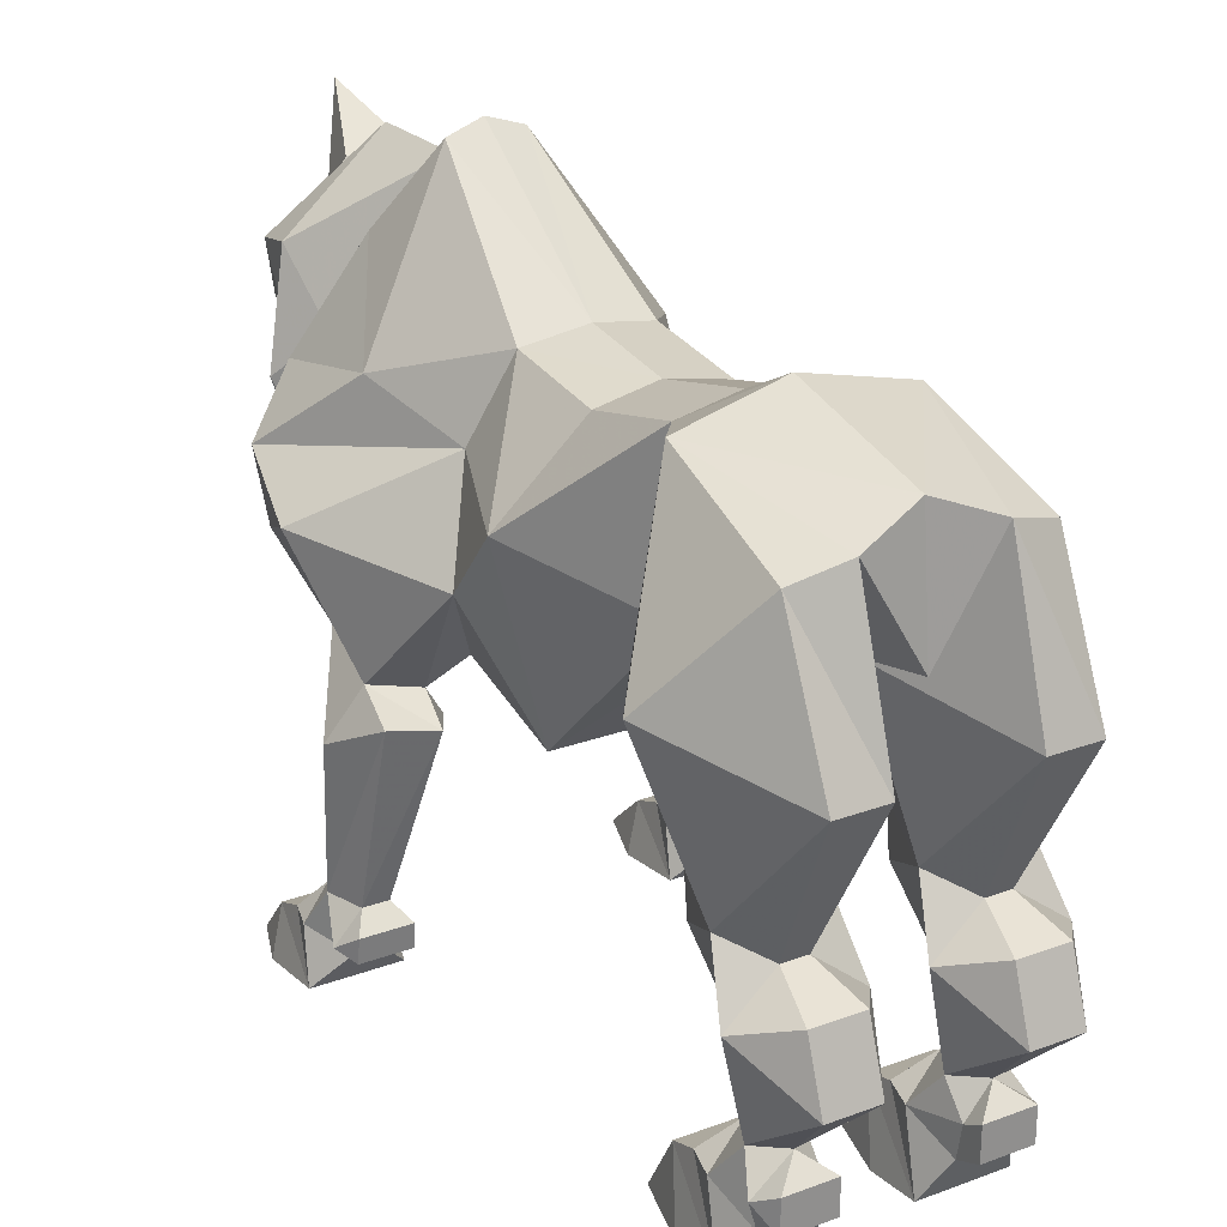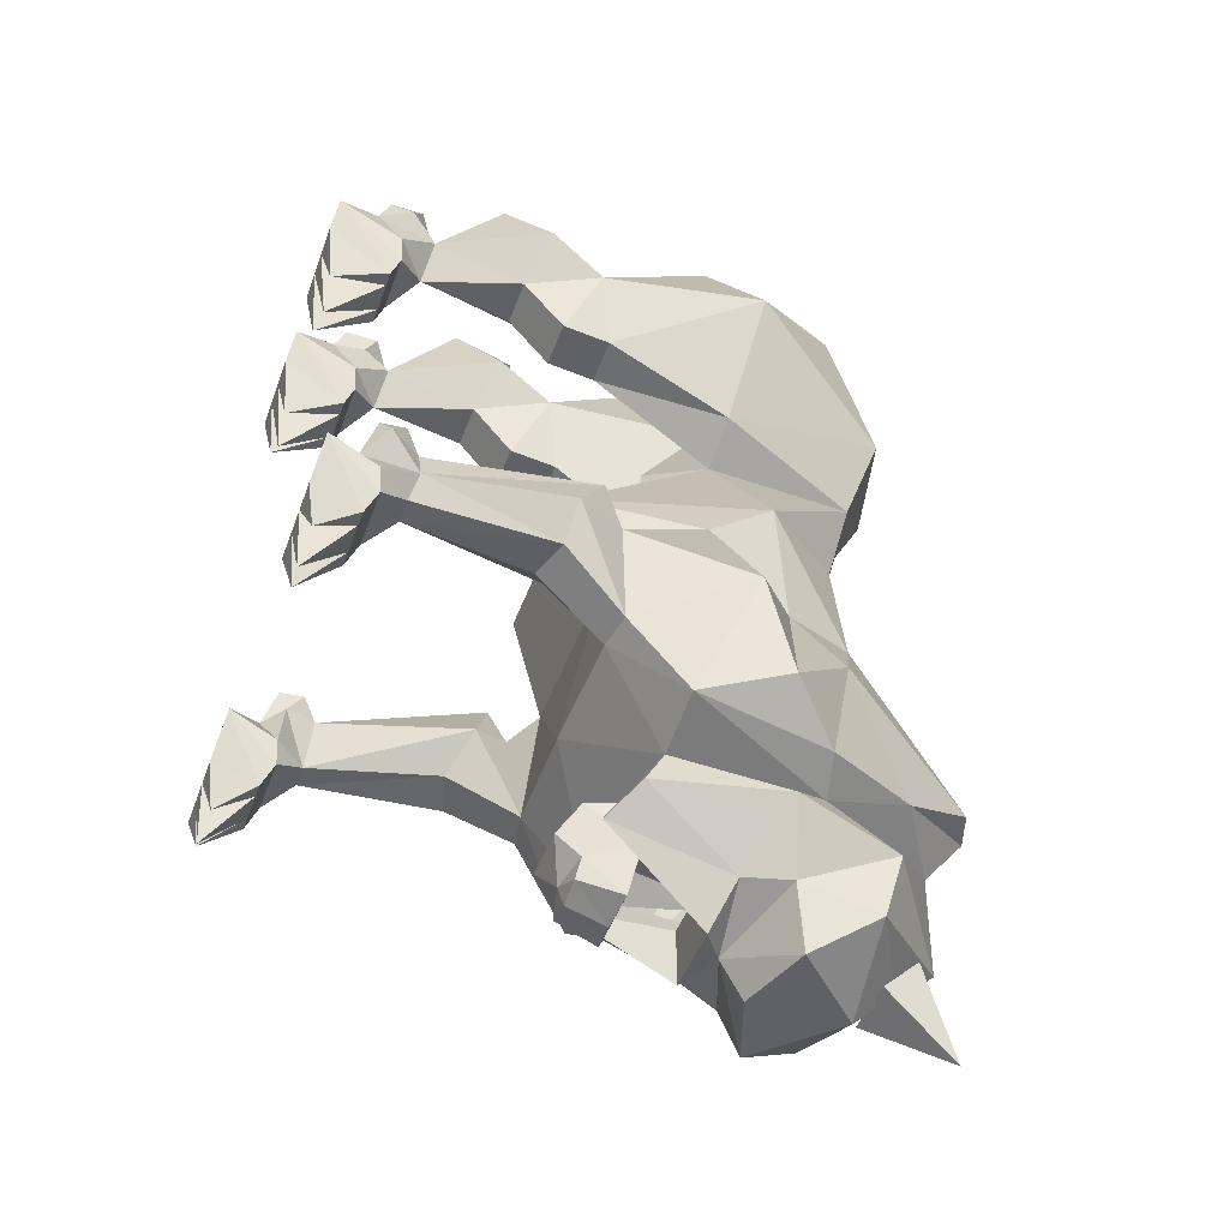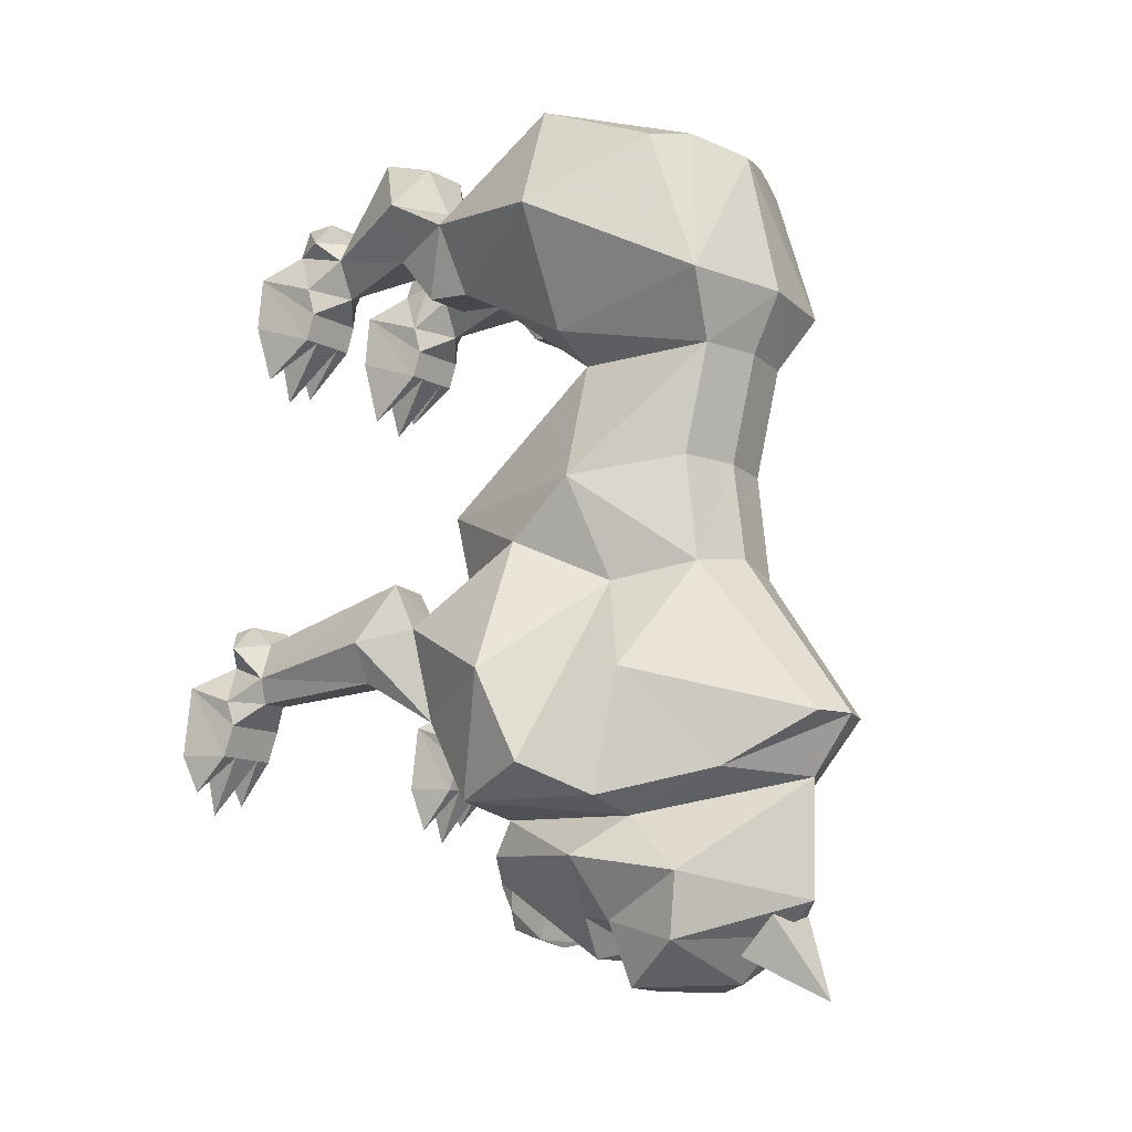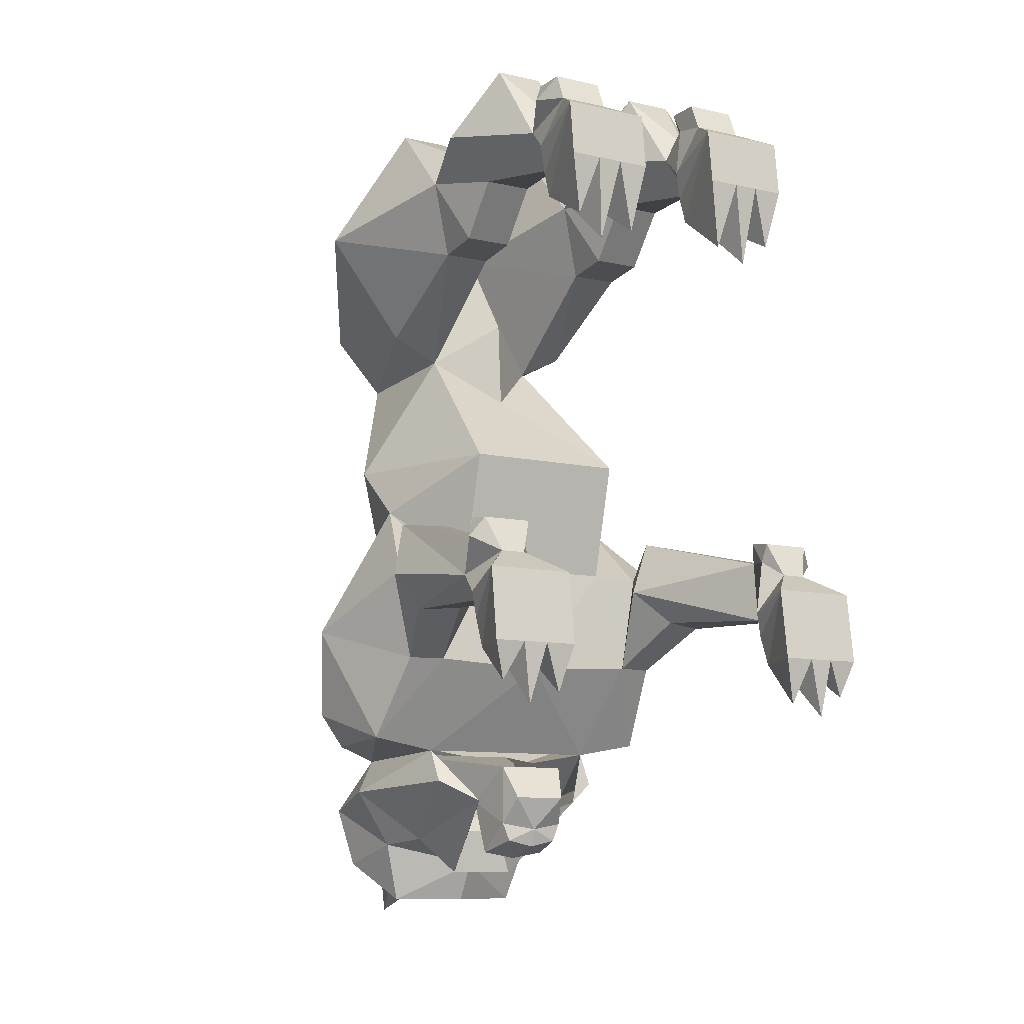
<metadata>
{"format":"obj","ext":"obj","renderer":"f3d","projection":"perspective","resolution":1024,"background":"white","views":[{"elev":25.0,"azim":-30.7,"up":"+Y"},{"elev":-47.9,"azim":70.2,"up":"+Z"},{"elev":-13.2,"azim":130.0,"up":"+Z"},{"elev":-9.9,"azim":-30.1,"up":"+Z"}]}
</metadata>
<code>
v -0.007812 -0.3125 0.7734
v -0.007812 -0.4375 0.7891
v 0.1172 -0.4375 0.7891
v 0.1172 -0.3125 0.7734
v 0.1172 0.007812 0.6016
v -0.007812 0 0.5391
v -0.1641 0.04688 0.8828
v -0.07031 -0.3516 0.9609
v -0.007812 -0.5469 0.9219
v 0.1172 -0.5469 0.9219
v 0.1797 -0.3516 0.9609
v 0.3047 0.04688 0.8828
v 0.1016 0.4297 0.6797
v -0.007812 0.3828 0.5234
v 0.1797 0.08594 0.1953
v 0.05469 -0.3906 0.1875
v -0.1641 -0.1406 0.4062
v -0.1641 -0.125 0.6406
v -0.3125 0 0.5391
v -0.3125 -0.3125 0.7734
v -0.25 -0.3516 0.9609
v -0.3125 -0.03906 1.211
v -0.3125 0.3438 1.086
v -0.1641 0.09375 1.086
v -0.007812 0.3438 1.086
v -0.007812 -0.03906 1.211
v 0.02344 -0.4062 1.031
v -0.1016 -0.5 1.047
v -0.007812 -0.7891 0.9844
v 0.05469 -0.8047 0.8906
v 0.1172 -0.7891 0.9844
v 0.2109 -0.5 1.047
v 0.08594 -0.4062 1.031
v 0.1172 -0.03906 1.211
v 0.1172 0.3047 1.055
v -0.1641 0.4062 1.055
v -0.1641 0.4922 0.6719
v -0.1641 0.4141 0.5234
v -0.1641 0.3438 0.25
v -0.007812 0.3125 0.25
v -0.007812 0.3438 -0.02344
v 0.08594 0.1484 -0.0625
v 0.1797 -0.08594 0.05469
v 0.05469 -0.3125 -0.1172
v -0.375 -0.3906 0.1875
v 0.1172 -0.4531 1.164
v -0.007812 -0.4531 1.164
v -0.007812 -0.6094 1.219
v 0.05469 -0.7812 1.047
v -0.007812 -0.8594 1.047
v -0.03906 -0.8828 0.9141
v -0.02344 -0.875 0.8438
v 0.1328 -0.875 0.8438
v 0.1484 -0.8828 0.9141
v 0.1172 -0.9453 1.031
v 0.1484 -0.8594 1.047
v 0.1172 -0.6094 1.219
v 0.2422 -0.8203 -0.1328
v 0.1641 -0.4141 -0.03125
v 0.2891 -0.3828 -0.03125
v 0.3047 -0.8203 -0.1328
v 0.3359 -0.8594 -0.08594
v 0.2109 -0.8594 -0.08594
v 0.2109 -0.8984 -0.1406
v 0.2422 -0.8359 -0.2891
v 0.08594 -0.4609 -0.1797
v 0.1484 -0.3672 -0.1328
v 0.2734 -0.3359 -0.1484
v 0.3516 -0.4609 -0.1797
v 0.3359 -0.8203 -0.2266
v 0.3672 -0.8984 -0.1406
v 0.3359 -0.9219 -0.09375
v 0.2109 -0.9219 -0.09375
v 0.2422 -0.9531 -0.1797
v 0.1797 -0.9141 -0.2812
v 0.1953 -0.9062 -0.3438
v 0.3047 -0.8359 -0.2891
v 0.2891 -0.4766 -0.2734
v 0.1797 -0.5078 -0.2656
v 0.1328 -0.3281 -0.3828
v 0.3672 -0.03906 -0.2969
v 0.2266 -0.3125 -0.3828
v 0.3672 -0.9141 -0.2812
v 0.3047 -0.9531 -0.1797
v 0.3828 -1.039 -0.2344
v 0.1641 -1.039 -0.2344
v 0.1953 -0.9375 -0.4219
v 0.2344 -0.9375 -0.4219
v 0.3516 -0.9062 -0.3438
v 0.2578 -0.1719 -0.5938
v 0.08594 -0.1719 -0.625
v -0.1641 -0.3359 -0.3984
v -0.375 -0.3125 -0.1172
v -0.5 -0.08594 0.05469
v -0.5 0.08594 0.1953
v -0.3125 0.3828 0.5234
v -0.4375 0.007812 0.6016
v -0.4375 -0.3125 0.7734
v -0.3125 -0.4375 0.7891
v -0.3125 -0.5469 0.9219
v -0.2266 -0.5 1.047
v -0.3438 -0.4062 1.031
v -0.4375 -0.03906 1.211
v -0.4375 0.3047 1.055
v -0.4219 0.4297 0.6797
v 0.3203 0.04688 -0.5234
v 0.1797 0.2422 -0.2969
v 0.1953 0.1797 -0.6016
v 0.08594 0.2031 -0.6406
v 0.1797 0.09375 -0.7344
v 0.08594 -0.2188 -0.7109
v -0.007812 -0.2812 -0.7656
v 0.02344 0.01562 -0.8672
v -0.07031 -0.02344 -0.9609
v -0.1172 -0.03906 -0.8438
v -0.2109 -0.03906 -0.8438
v -0.25 -0.02344 -0.9609
v -0.3125 -0.2812 -0.7656
v -0.3438 0.01562 -0.8672
v -0.4062 -0.2188 -0.7109
v -0.4062 -0.1719 -0.625
v -0.5 0.09375 -0.7344
v -0.4062 0.2031 -0.6406
v -0.5781 -0.1719 -0.5938
v -0.4531 -0.3281 -0.3828
v -0.1641 -0.1719 -0.625
v -0.4375 -0.4375 0.7891
v -0.4375 -0.5469 0.9219
v -0.375 -0.8047 0.8906
v -0.3125 -0.7891 0.9844
v -0.3125 -0.6094 1.219
v -0.3125 -0.4531 1.164
v -0.4062 -0.4062 1.031
v -0.5 -0.3516 0.9609
v -0.625 0.04688 0.8828
v -0.4375 -0.4531 1.164
v -0.5312 -0.5 1.047
v -0.4375 -0.6094 1.219
v -0.4375 -0.7891 0.9844
v -0.4688 -0.8828 0.9141
v -0.4531 -0.875 0.8438
v -0.2969 -0.875 0.8438
v -0.2812 -0.8828 0.9141
v -0.3125 -0.8594 1.047
v -0.375 -0.7812 1.047
v -0.4688 -0.8594 1.047
v -0.4375 -0.9453 1.031
v -0.4844 -1.055 0.9766
v -0.4531 -0.8984 0.7734
v -0.4141 -0.8984 0.7734
v -0.3359 -0.8984 0.7734
v -0.2969 -0.8984 0.7734
v -0.2656 -1.055 0.9766
v -0.3125 -0.9453 1.031
v -0.3125 -0.9141 1.102
v -0.3125 -0.8281 1.102
v -0.4375 -0.8281 1.102
v -0.4375 -0.9141 1.102
v -0.2656 -1.07 0.8359
v -0.4844 -1.07 0.8359
v -0.4531 -1.047 0.6875
v -0.4062 -1.07 0.8359
v -0.3828 -1.039 0.6328
v -0.3438 -1.07 0.8359
v -0.2969 -1.047 0.6641
v -0.625 -0.8203 -0.1328
v -0.6094 -0.3828 -0.03125
v -0.4844 -0.4141 -0.03125
v -0.5625 -0.8203 -0.1328
v -0.5312 -0.8594 -0.08594
v -0.6562 -0.8594 -0.08594
v -0.6875 -0.8984 -0.1406
v -0.6562 -0.8203 -0.2266
v -0.6719 -0.4609 -0.1797
v -0.5938 -0.3359 -0.1484
v -0.4688 -0.3672 -0.1328
v -0.4062 -0.4609 -0.1797
v -0.5625 -0.8359 -0.2891
v -0.5312 -0.8984 -0.1406
v -0.5312 -0.9219 -0.09375
v -0.6562 -0.9219 -0.09375
v -0.625 -0.9531 -0.1797
v -0.6875 -0.9141 -0.2812
v -0.625 -0.8359 -0.2891
v -0.6094 -0.4766 -0.2734
v -0.5469 -0.3125 -0.3828
v -0.6875 -0.03906 -0.2969
v -0.5 -0.5078 -0.2656
v -0.6719 -0.9062 -0.3438
v -0.5156 -0.9062 -0.3438
v -0.5 -0.9141 -0.2812
v -0.5625 -0.9531 -0.1797
v -0.4844 -1.039 -0.2344
v -0.7031 -1.039 -0.2344
v -0.6406 0.04688 -0.5234
v -0.4062 0.1484 -0.0625
v -0.3125 0.3438 -0.02344
v -0.3125 0.3125 0.25
v -0.5 0.2422 -0.2969
v -0.5156 0.1797 -0.6016
v -0.3594 0.4375 -0.5391
v -0.25 0.6406 -0.4141
v -0.1641 0.5625 -0.5547
v -0.1641 0.6719 -0.4141
v -0.1641 0.375 0
v -0.07031 0.6406 -0.4141
v 0.03906 0.4375 -0.5391
v 0.1172 0.3594 -0.7812
v 0.07031 0.125 -0.8828
v -0.007812 -0.8281 1.102
v 0.1172 -0.8281 1.102
v 0.1172 -0.9141 1.102
v -0.007812 -0.9141 1.102
v -0.007812 -0.9453 1.031
v -0.05469 -1.055 0.9766
v -0.02344 -0.8984 0.7734
v 0.01562 -0.8984 0.7734
v 0.09375 -0.8984 0.7734
v 0.1328 -0.8984 0.7734
v 0.1641 -1.055 0.9766
v 0.1641 -1.07 0.8359
v -0.05469 -1.07 0.8359
v -0.02344 -1.047 0.6641
v 0.02344 -1.07 0.8359
v 0.0625 -1.039 0.6328
v 0.08594 -1.07 0.8359
v 0.1328 -1.047 0.6875
v -0.4844 -1.062 -0.4141
v -0.7031 -1.062 -0.4141
v -0.5156 -0.9375 -0.4219
v -0.5156 -1.039 -0.5312
v -0.5625 -1.062 -0.4141
v -0.5547 -0.9375 -0.4219
v -0.6016 -1.047 -0.5625
v -0.625 -1.062 -0.4141
v -0.6328 -0.9375 -0.4219
v -0.6719 -1.039 -0.5078
v -0.6719 -0.9375 -0.4219
v 0.3828 -1.062 -0.4141
v 0.1641 -1.062 -0.4141
v 0.1953 -1.039 -0.5312
v 0.2422 -1.062 -0.4141
v 0.2812 -1.047 -0.5625
v 0.3125 -0.9375 -0.4219
v 0.3516 -0.9375 -0.4219
v 0.3516 -1.039 -0.5078
v 0.3047 -1.062 -0.4141
v 0.05469 0.1719 -0.6172
v -0.375 0.1719 -0.6172
v -0.2109 -0.1641 -0.7031
v -0.1172 -0.1641 -0.7031
v -0.05469 -0.1719 -0.7656
v -0.07031 -0.3047 -0.6719
v 0.03125 0.1719 -0.6172
v -0.125 -0.1641 -0.7031
v -0.2031 -0.1641 -0.7031
v -0.2656 -0.1719 -0.7656
v -0.25 -0.2031 -0.9062
v -0.07031 -0.2031 -0.9062
v -0.07031 -0.3047 -0.8281
v -0.09375 -0.3594 -0.7578
v -0.25 -0.3047 -0.6719
v -0.2344 -0.3594 -0.7578
v -0.25 -0.3047 -0.8281
v -0.3516 0.1719 -0.6172
v -0.09375 -0.3125 -0.875
v -0.1641 -0.3281 -0.8438
v -0.2344 -0.3125 -0.875
v -0.1641 -0.2109 -0.9219
v -0.1641 -0.3125 -0.8906
v -0.1641 0.5938 -1.078
v -0.2422 0.4844 -0.875
v -0.2422 0.3906 -0.9688
v -0.09375 0.3906 -0.9688
v -0.09375 0.4844 -0.875
v -0.1641 0.5547 -0.8438
v -0.1641 0.4531 -0.9219
v 0.08594 0.3203 -0.9375
v -0.4375 0.3594 -0.7812
v -0.4062 0.3203 -0.9375
v -0.1641 0.3438 -1.031
v 0.02344 0.1562 -1.039
v -0.1641 0.09375 -1.039
v -0.1641 0.03906 -0.9375
v -0.3906 0.125 -0.8828
v -0.3438 0.1562 -1.039
f 1 2 3
f 1 3 4
f 1 4 5
f 1 5 6
f 1 6 7
f 1 7 8
f 1 8 2
f 2 8 9
f 2 9 10
f 2 10 3
f 3 10 11
f 3 11 4
f 4 11 12
f 4 12 5
f 5 12 13
f 5 13 14
f 5 14 6
f 6 14 15
f 6 15 16
f 6 16 17
f 6 17 18
f 6 18 7
f 7 18 19
f 7 19 20
f 7 20 21
f 7 21 22
f 7 22 23
f 7 23 24
f 7 24 25
f 7 25 26
f 7 26 8
f 8 26 27
f 8 27 28
f 8 28 9
f 9 28 29
f 9 29 30
f 9 30 10
f 10 30 31
f 10 31 32
f 10 32 11
f 11 32 33
f 11 33 34
f 11 34 12
f 12 34 35
f 12 35 13
f 13 35 25
f 13 25 36
f 13 36 37
f 13 37 14
f 14 37 38
f 14 38 39
f 14 39 40
f 14 40 15
f 15 40 41
f 15 41 42
f 15 42 43
f 15 43 16
f 16 43 44
f 16 44 45
f 16 45 17
f 17 45 19
f 17 19 18
f 27 33 46
f 27 46 47
f 27 47 28
f 28 47 48
f 28 48 29
f 29 48 49
f 29 49 50
f 29 50 51
f 29 51 30
f 30 51 52
f 30 52 53
f 30 53 54
f 30 54 31
f 31 54 55
f 31 55 56
f 31 56 49
f 31 49 57
f 31 57 32
f 32 57 46
f 32 46 33
f 48 47 46
f 48 46 57
f 48 57 49
f 26 34 33
f 26 33 27
f 25 35 34
f 25 34 26
f 58 59 60
f 58 60 61
f 58 61 62
f 58 62 63
f 58 63 64
f 58 64 65
f 58 65 66
f 58 66 59
f 59 66 67
f 59 67 60
f 60 67 68
f 60 68 69
f 60 69 70
f 60 70 61
f 61 70 71
f 61 71 62
f 62 71 72
f 62 72 63
f 63 72 73
f 63 73 64
f 64 73 74
f 64 74 75
f 64 75 65
f 65 75 76
f 65 76 77
f 65 77 78
f 65 78 79
f 65 79 66
f 66 79 80
f 66 80 67
f 67 80 44
f 67 44 43
f 67 43 68
f 68 43 81
f 68 81 82
f 68 82 69
f 69 82 78
f 69 78 70
f 70 78 77
f 70 77 83
f 70 83 84
f 70 84 71
f 71 84 72
f 72 84 73
f 73 84 74
f 74 84 85
f 74 85 86
f 74 86 75
f 75 86 76
f 76 86 87
f 76 87 88
f 76 88 89
f 76 89 77
f 77 89 83
f 83 89 85
f 83 85 84
f 80 82 90
f 80 90 91
f 80 91 92
f 80 92 44
f 44 92 93
f 44 93 45
f 45 93 94
f 45 94 95
f 45 95 19
f 19 95 96
f 19 96 97
f 19 97 98
f 19 98 20
f 20 98 99
f 20 99 21
f 21 99 100
f 21 100 101
f 21 101 102
f 21 102 22
f 22 102 103
f 22 103 104
f 22 104 23
f 23 104 105
f 23 105 36
f 23 36 24
f 24 36 25
f 82 80 79
f 82 79 78
f 42 81 43
f 81 42 106
f 81 106 90
f 81 90 82
f 106 42 107
f 106 107 108
f 106 108 90
f 90 108 109
f 90 109 91
f 91 109 110
f 91 110 111
f 91 111 112
f 112 111 113
f 112 113 114
f 112 114 115
f 115 114 116
f 116 114 117
f 116 117 118
f 118 117 119
f 118 119 120
f 118 120 121
f 121 120 122
f 121 122 123
f 121 123 124
f 121 124 125
f 121 125 92
f 121 92 126
f 126 92 91
f 98 127 99
f 99 127 100
f 100 127 128
f 100 128 129
f 100 129 130
f 100 130 101
f 101 130 131
f 101 131 132
f 101 132 102
f 102 132 133
f 102 133 103
f 103 133 134
f 103 134 135
f 103 135 104
f 104 135 105
f 105 135 97
f 105 97 96
f 105 96 37
f 105 37 36
f 132 136 133
f 133 136 137
f 133 137 134
f 134 137 128
f 134 128 127
f 134 127 98
f 134 98 135
f 135 98 97
f 137 136 138
f 137 138 139
f 137 139 128
f 128 139 129
f 129 139 140
f 129 140 141
f 129 141 142
f 129 142 143
f 129 143 130
f 130 143 144
f 130 144 145
f 130 145 131
f 131 145 138
f 131 138 132
f 132 138 136
f 138 145 139
f 139 145 146
f 139 146 147
f 139 147 140
f 140 147 148
f 140 148 141
f 141 148 149
f 141 149 150
f 141 150 142
f 142 150 151
f 142 151 152
f 142 152 153
f 142 153 143
f 143 153 154
f 143 154 144
f 144 154 155
f 144 155 156
f 144 156 145
f 145 156 157
f 145 157 146
f 146 157 158
f 146 158 147
f 147 158 154
f 147 154 153
f 147 153 148
f 148 153 159
f 148 159 160
f 148 160 149
f 149 160 161
f 149 161 150
f 150 161 162
f 150 162 163
f 150 163 151
f 151 163 164
f 151 164 165
f 151 165 152
f 152 165 159
f 152 159 153
f 166 167 168
f 166 168 169
f 166 169 170
f 166 170 171
f 166 171 172
f 166 172 173
f 166 173 167
f 167 173 174
f 167 174 175
f 167 175 168
f 168 175 176
f 168 176 177
f 168 177 169
f 169 177 178
f 169 178 179
f 169 179 170
f 170 179 180
f 170 180 171
f 171 180 181
f 171 181 172
f 172 181 182
f 172 182 173
f 173 182 183
f 173 183 184
f 173 184 185
f 173 185 174
f 174 185 186
f 174 186 175
f 175 186 187
f 175 187 94
f 175 94 176
f 176 94 93
f 176 93 125
f 176 125 177
f 177 125 188
f 177 188 178
f 178 188 184
f 178 184 189
f 178 189 190
f 178 190 191
f 178 191 179
f 179 191 192
f 179 192 180
f 180 192 181
f 181 192 182
f 182 192 193
f 182 193 194
f 182 194 183
f 183 194 189
f 183 189 184
f 184 188 185
f 185 188 125
f 185 125 186
f 186 125 124
f 186 124 187
f 187 124 195
f 187 195 196
f 187 196 94
f 94 196 95
f 95 196 197
f 95 197 198
f 95 198 96
f 96 198 39
f 96 39 38
f 96 38 37
f 199 196 195
f 199 195 200
f 199 200 201
f 199 201 202
f 199 202 197
f 199 197 196
f 195 124 200
f 200 124 123
f 200 123 201
f 201 123 203
f 201 203 202
f 202 203 204
f 202 204 205
f 202 205 197
f 197 205 39
f 197 39 198
f 41 40 39
f 41 39 205
f 41 205 206
f 41 206 107
f 41 107 42
f 93 92 125
f 205 204 206
f 206 204 207
f 206 207 107
f 107 207 108
f 108 207 109
f 109 207 203
f 109 203 208
f 109 208 110
f 110 208 209
f 110 209 113
f 110 113 111
f 204 203 207
f 210 211 212
f 210 212 213
f 210 213 50
f 210 50 49
f 210 49 211
f 211 49 56
f 211 56 212
f 212 56 55
f 212 55 213
f 213 55 214
f 213 214 50
f 50 214 51
f 51 214 215
f 51 215 52
f 52 215 216
f 52 216 217
f 52 217 53
f 53 217 218
f 53 218 219
f 53 219 220
f 53 220 54
f 54 220 55
f 55 220 214
f 214 220 215
f 215 220 221
f 215 221 222
f 215 222 216
f 216 222 223
f 216 223 217
f 217 223 224
f 217 224 225
f 217 225 218
f 218 225 226
f 218 226 227
f 218 227 219
f 219 227 221
f 219 221 220
f 155 158 157
f 155 157 156
f 154 158 155
f 228 229 194
f 228 194 193
f 228 193 230
f 228 230 231
f 228 231 232
f 232 231 233
f 232 233 234
f 232 234 235
f 235 234 236
f 235 236 237
f 235 237 229
f 229 237 238
f 229 238 194
f 194 238 189
f 189 238 236
f 189 236 190
f 190 236 233
f 190 233 230
f 190 230 193
f 190 193 191
f 191 193 192
f 86 85 239
f 86 239 240
f 86 240 87
f 87 240 241
f 87 241 88
f 88 241 242
f 88 242 243
f 88 243 244
f 88 244 89
f 89 244 245
f 89 245 85
f 85 245 239
f 239 245 246
f 239 246 247
f 247 246 244
f 247 244 243
f 247 243 242
f 248 249 250
f 248 250 251
f 252 253 254
f 252 254 255
f 252 255 256
f 252 256 257
f 252 257 258
f 252 258 259
f 252 259 260
f 252 260 253
f 253 260 261
f 253 261 262
f 262 261 263
f 262 263 264
f 262 264 257
f 262 257 265
f 265 257 256
f 259 266 260
f 260 266 267
f 260 267 261
f 261 267 263
f 263 267 264
f 264 267 268
f 264 268 258
f 264 258 257
f 269 270 266
f 269 266 259
f 269 259 258
f 269 258 268
f 269 268 270
f 270 268 267
f 270 267 266
f 271 272 273
f 271 273 274
f 271 274 275
f 271 275 272
f 276 277 278
f 276 278 208
f 276 208 203
f 276 203 279
f 276 279 280
f 276 280 277
f 277 280 281
f 277 281 278
f 278 281 282
f 278 282 209
f 278 209 208
f 281 283 282
f 282 283 284
f 282 284 209
f 209 284 113
f 113 284 114
f 114 284 117
f 117 284 119
f 119 284 285
f 119 285 122
f 119 122 120
f 286 283 281
f 286 281 280
f 286 280 285
f 286 285 284
f 286 284 283
f 280 279 285
f 285 279 122
f 122 279 123
f 123 279 203
f 236 238 237
f 233 236 234
f 231 230 233
f 246 245 244
f 240 242 241
f 160 162 161
f 162 164 163
f 165 164 159
f 227 226 221
f 225 224 226
f 222 224 223

</code>
